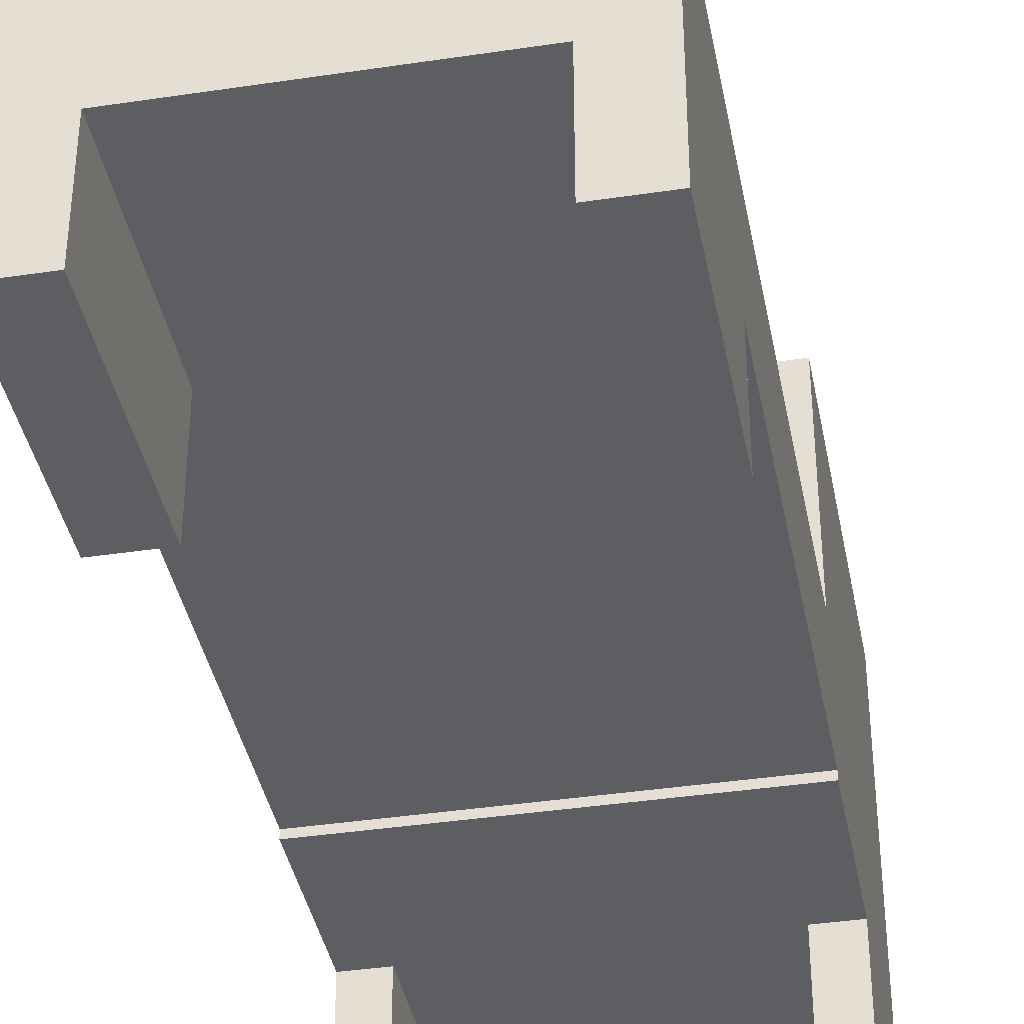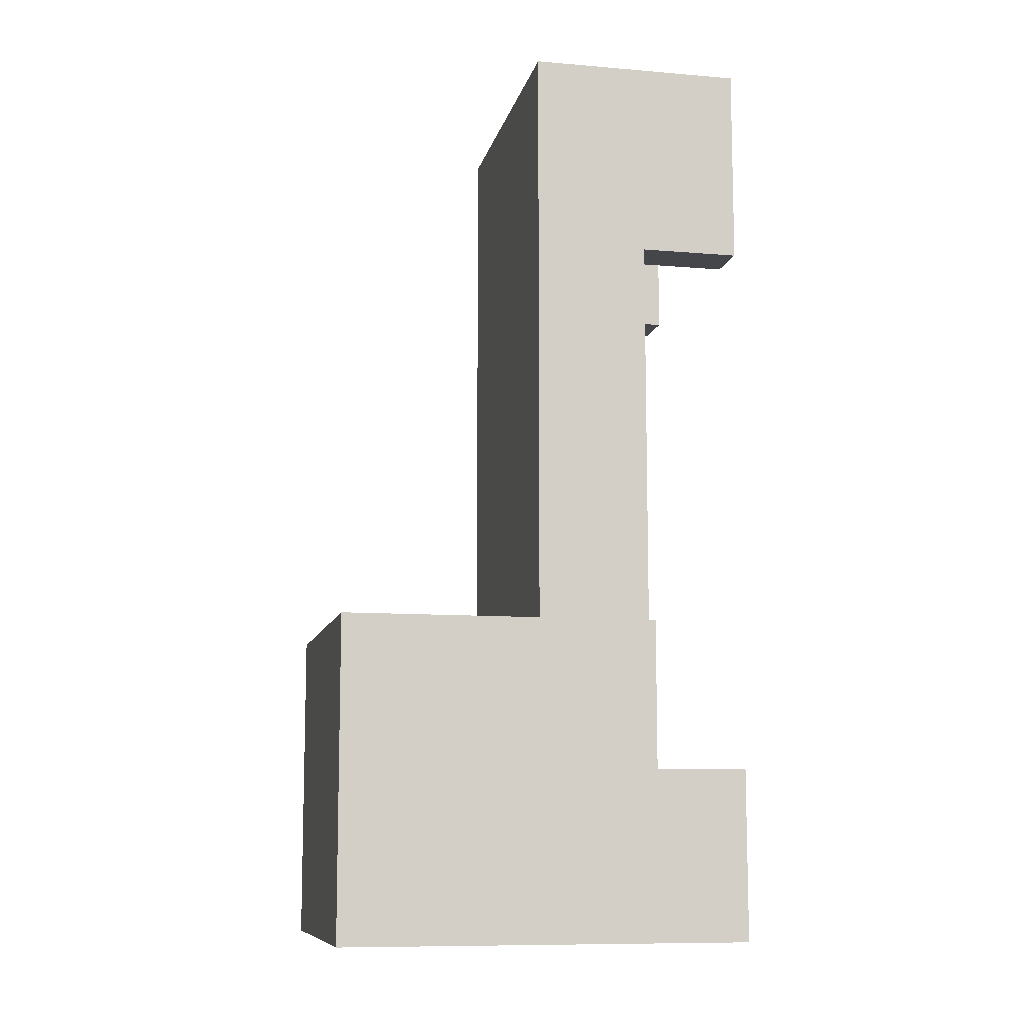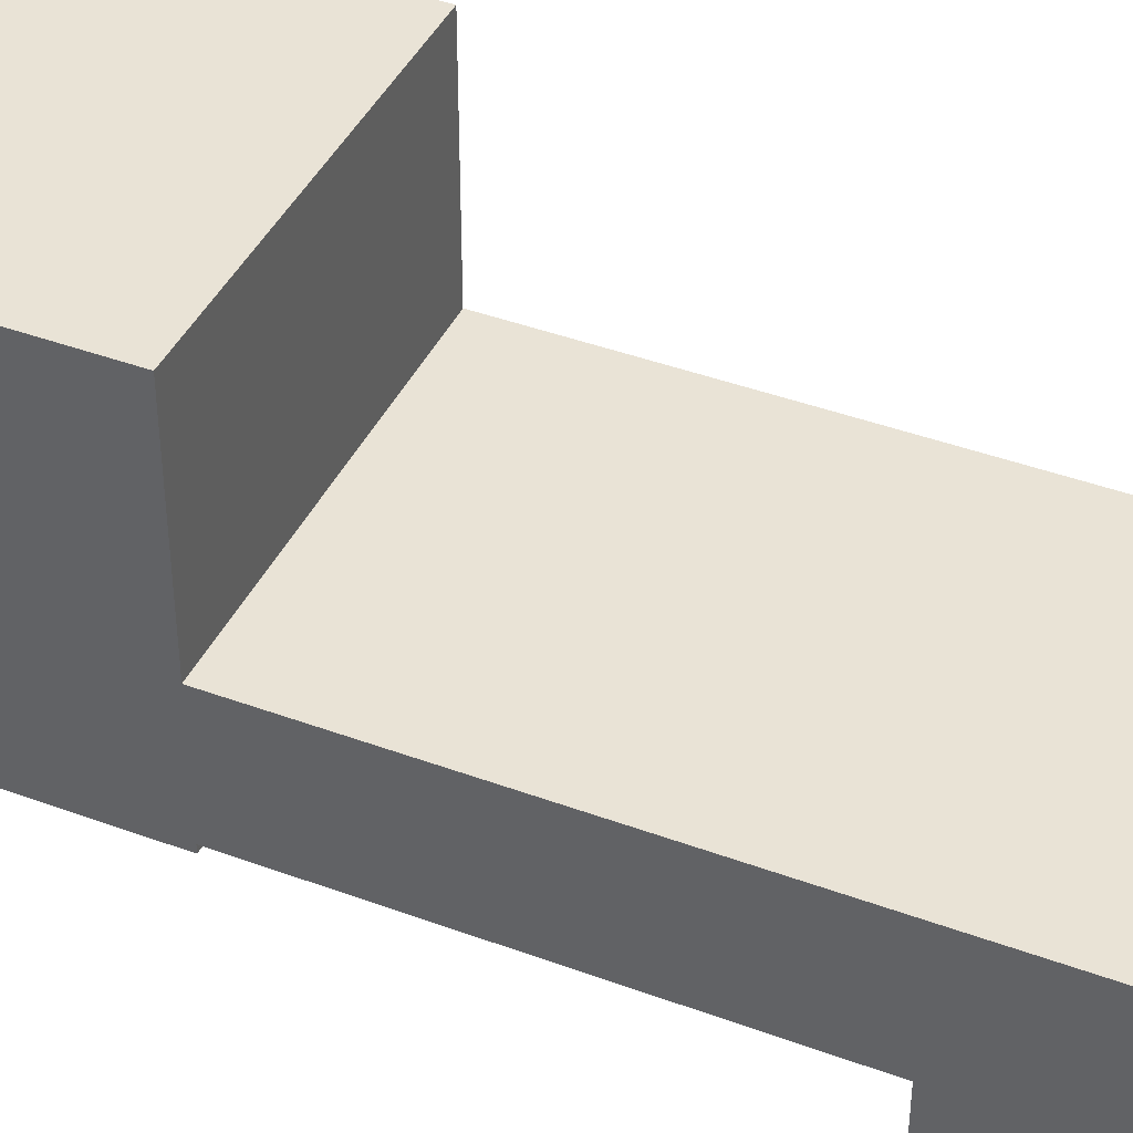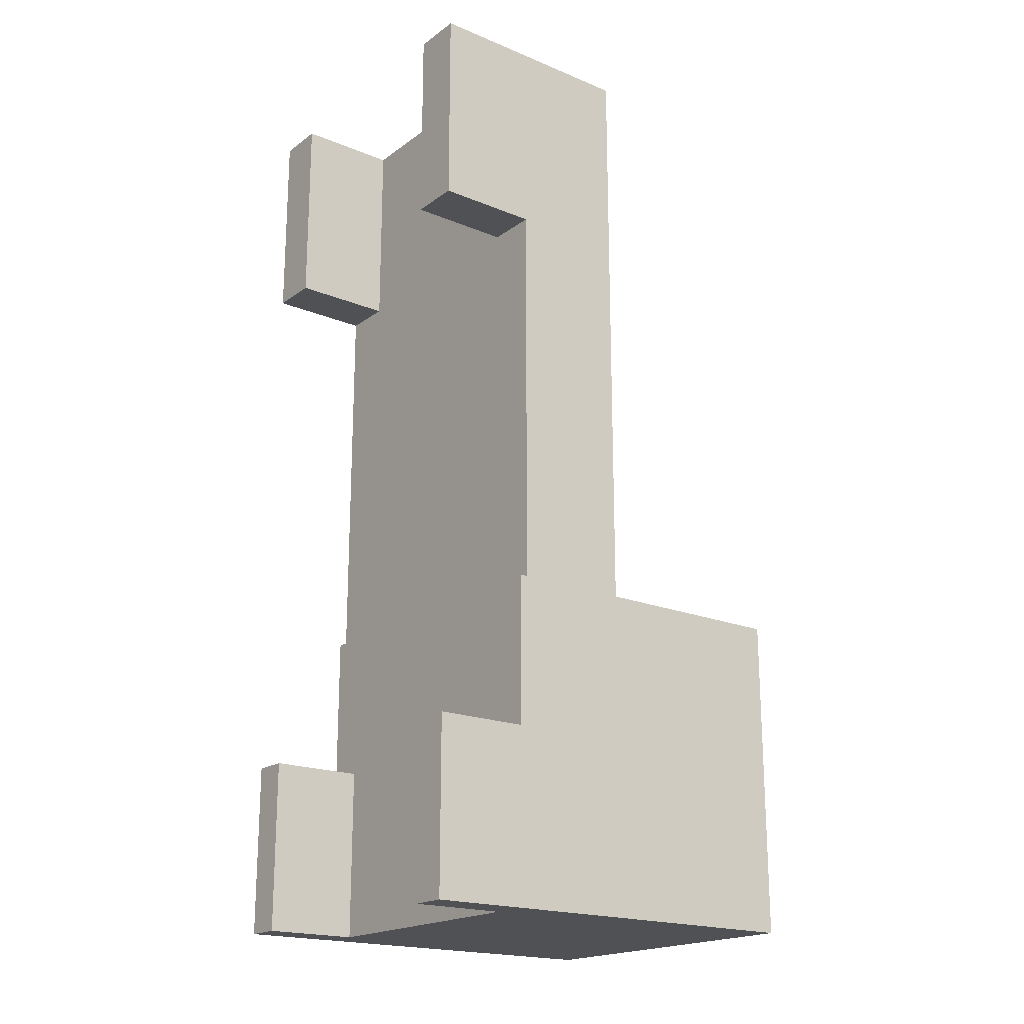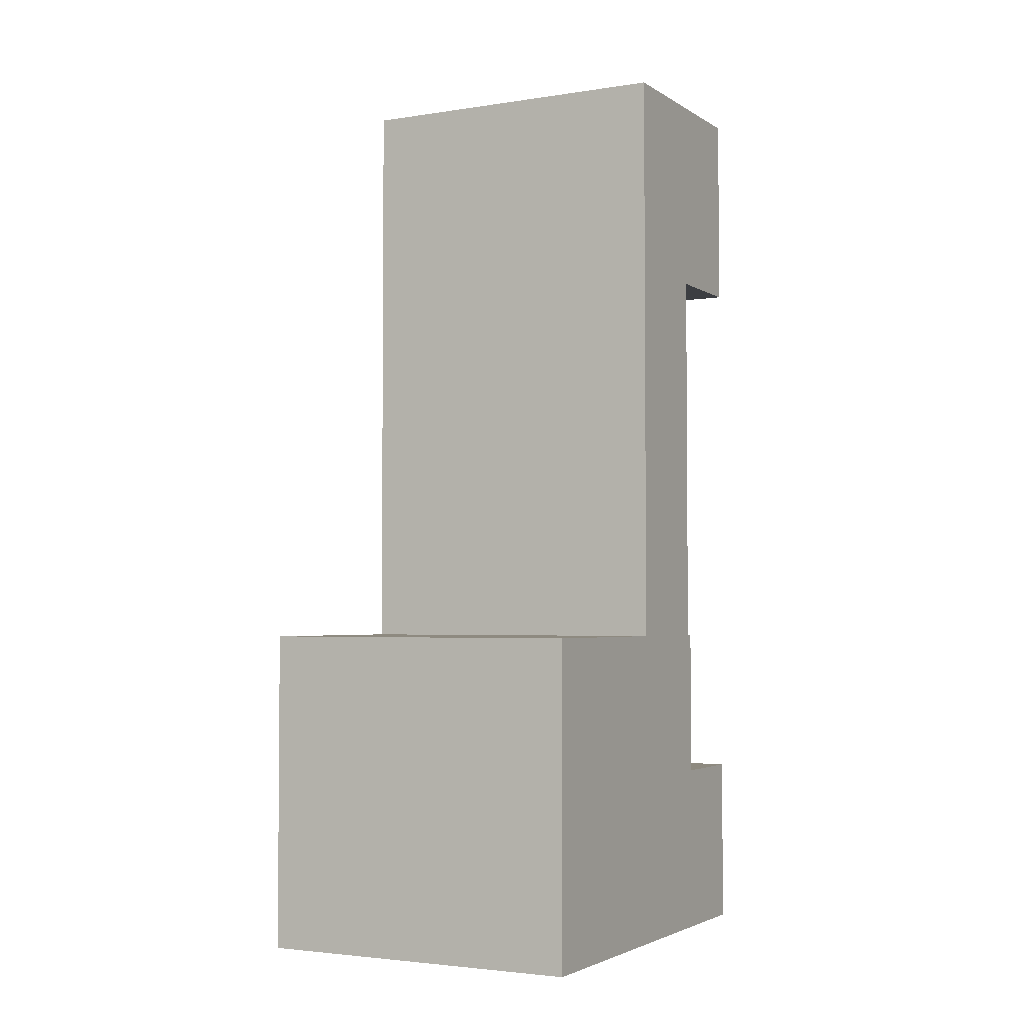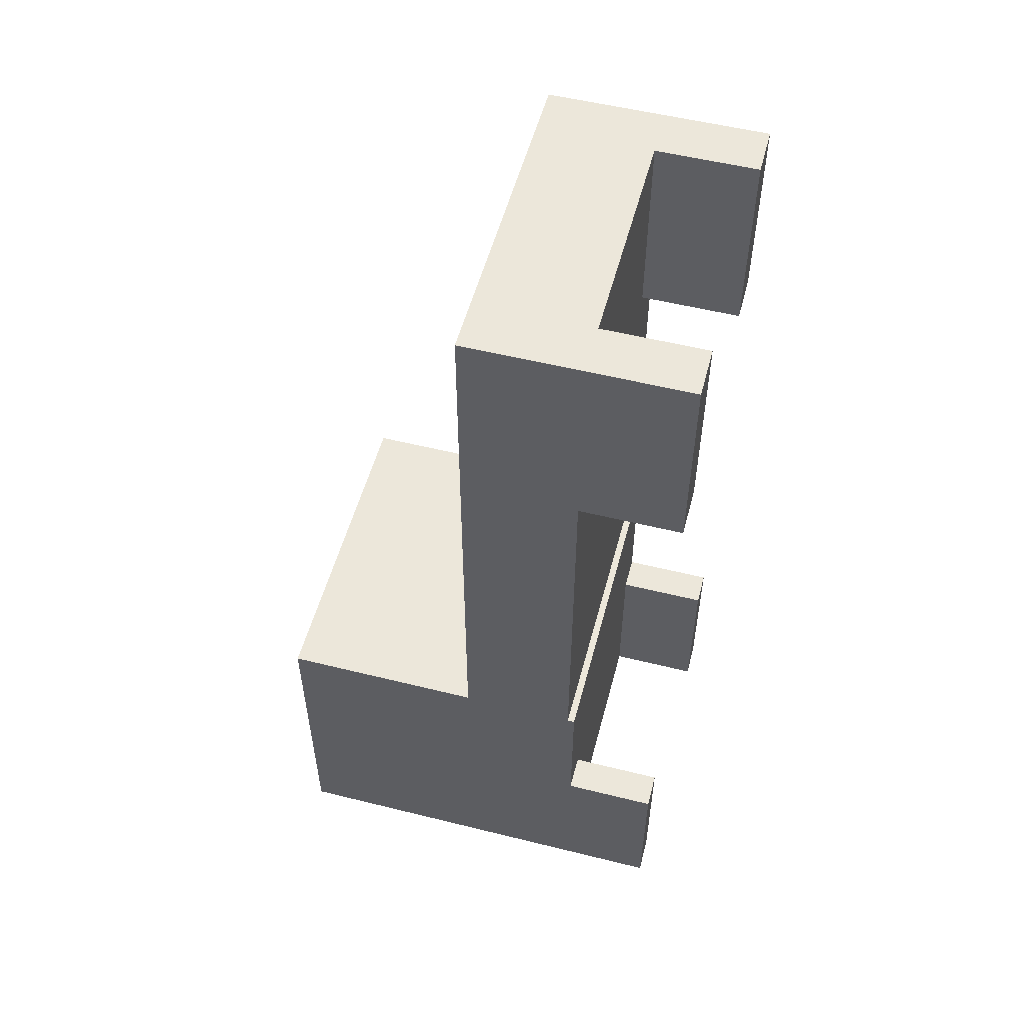
<metadata>
{"format":"obj","ext":"obj","renderer":"f3d","projection":"perspective","resolution":1024,"background":"white","views":[{"elev":-38.8,"azim":10.7,"up":"+Y"},{"elev":-9.9,"azim":-102.2,"up":"+Z"},{"elev":42.0,"azim":-66.0,"up":"+Y"},{"elev":-19.5,"azim":52.6,"up":"+Z"},{"elev":-3.1,"azim":-152.0,"up":"+Z"},{"elev":53.9,"azim":-75.2,"up":"+Z"}]}
</metadata>
<code>
o
v -2.3 0 6.6
v -2.3 0 3.8
v -2.3 0 -3.8
v -2.3 0 -6.2
v -2.3 1.3 -1.7
v -2.3 1.3 -3.8
v -2.3 1.3 -6.2
v -2.3 1.4 6.6
v -2.3 1.4 3.8
v -2.3 1.4 -1.7
v -2.3 3 6.6
v -2.3 3 -1.7
v -2.3 5.8 -1.7
v -2.3 5.8 -6.2
v 1.6 0 6.6
v 1.6 0 3.8
v 1.6 1.4 6.6
v 1.6 1.4 3.8
v 1.8 0 -3.8
v 1.8 0 -6.2
v 1.8 1.3 -3.8
v 1.8 1.3 -6.2
v -1.8 0 -3.8
v -1.8 0 -6.2
v -1.8 1.3 -3.8
v -1.8 1.3 -6.2
v -1.6 0 6.6
v -1.6 0 3.8
v -1.6 1.4 6.6
v -1.6 1.4 3.8
v 2.3 0 6.6
v 2.3 0 3.8
v 2.3 0 -3.8
v 2.3 0 -6.2
v 2.3 1.3 -1.7
v 2.3 1.3 -3.8
v 2.3 1.3 -6.2
v 2.3 1.4 6.6
v 2.3 1.4 3.8
v 2.3 1.4 -1.7
v 2.3 3 6.6
v 2.3 3 -1.7
v 2.3 5.8 -1.7
v 2.3 5.8 -6.2
v -2.3 0 6.6
v -2.3 1.4 6.6
v -2.3 3 6.6
v -1.6 0 6.6
v -1.6 1.4 6.6
v 1.6 0 6.6
v 1.6 1.4 6.6
v 2.3 0 6.6
v 2.3 1.4 6.6
v 2.3 3 6.6
v -2.3 1.3 -1.7
v -2.3 1.4 -1.7
v -2.3 3 -1.7
v -2.3 5.8 -1.7
v 2.3 1.3 -1.7
v 2.3 1.4 -1.7
v 2.3 3 -1.7
v 2.3 5.8 -1.7
v -2.3 0 -3.8
v -2.3 1.3 -3.8
v -1.8 0 -3.8
v -1.8 1.3 -3.8
v 1.8 0 -3.8
v 1.8 1.3 -3.8
v 2.3 0 -3.8
v 2.3 1.3 -3.8
v -2.3 0 3.8
v -2.3 1.4 3.8
v -1.6 0 3.8
v -1.6 1.4 3.8
v 1.6 0 3.8
v 1.6 1.4 3.8
v 2.3 0 3.8
v 2.3 1.4 3.8
v -2.3 0 -6.2
v -2.3 1.3 -6.2
v -2.3 5.8 -6.2
v -1.8 0 -6.2
v -1.8 1.3 -6.2
v 1.8 0 -6.2
v 1.8 1.3 -6.2
v 2.3 0 -6.2
v 2.3 1.3 -6.2
v 2.3 5.8 -6.2
v -2.3 0 6.6
v -1.6 0 6.6
v 1.6 0 6.6
v 2.3 0 6.6
v -2.3 0 3.8
v -1.6 0 3.8
v 1.6 0 3.8
v 2.3 0 3.8
v -2.3 0 -3.8
v -1.8 0 -3.8
v 1.8 0 -3.8
v 2.3 0 -3.8
v -2.3 0 -6.2
v -1.8 0 -6.2
v 1.8 0 -6.2
v 2.3 0 -6.2
v -2.3 1.3 -1.7
v 2.3 1.3 -1.7
v -2.3 1.3 -3.8
v -1.8 1.3 -3.8
v 1.8 1.3 -3.8
v 2.3 1.3 -3.8
v -1.8 1.3 -6.2
v 1.8 1.3 -6.2
v -1.6 1.4 6.6
v 1.6 1.4 6.6
v -2.3 1.4 3.8
v -1.6 1.4 3.8
v 1.6 1.4 3.8
v 2.3 1.4 3.8
v -2.3 1.4 -1.7
v 2.3 1.4 -1.7
v -2.3 3 6.6
v 2.3 3 6.6
v -2.3 3 -1.7
v 2.3 3 -1.7
v -2.3 5.8 -1.7
v 2.3 5.8 -1.7
v -2.3 5.8 -6.2
v 2.3 5.8 -6.2
f 6 4 3
f 7 4 6
f 8 2 1
f 9 2 8
f 10 6 5
f 10 7 6
f 11 9 8
f 11 10 9
f 12 7 10
f 12 10 11
f 13 7 12
f 14 7 13
f 17 16 15
f 18 16 17
f 21 20 19
f 22 20 21
f 23 24 25
f 25 24 26
f 27 28 29
f 29 28 30
f 33 34 36
f 36 34 37
f 31 32 38
f 38 32 39
f 35 36 40
f 36 37 40
f 38 39 41
f 39 40 41
f 40 37 42
f 41 40 42
f 42 37 43
f 43 37 44
f 48 46 45
f 49 47 46
f 49 46 48
f 51 47 49
f 52 51 50
f 53 47 51
f 53 51 52
f 54 47 53
f 59 56 55
f 60 56 59
f 61 58 57
f 62 58 61
f 65 64 63
f 66 64 65
f 69 68 67
f 70 68 69
f 71 72 73
f 73 72 74
f 75 76 77
f 77 76 78
f 79 80 82
f 80 81 83
f 82 80 83
f 83 81 85
f 84 85 86
f 85 81 87
f 86 85 87
f 87 81 88
f 93 90 89
f 94 90 93
f 95 92 91
f 96 92 95
f 101 98 97
f 102 98 101
f 103 100 99
f 104 100 103
f 107 106 105
f 108 106 107
f 109 106 108
f 110 106 109
f 111 109 108
f 112 109 111
f 116 114 113
f 117 114 116
f 119 116 115
f 119 118 117
f 119 117 116
f 120 118 119
f 121 122 123
f 123 122 124
f 125 126 127
f 127 126 128

</code>
